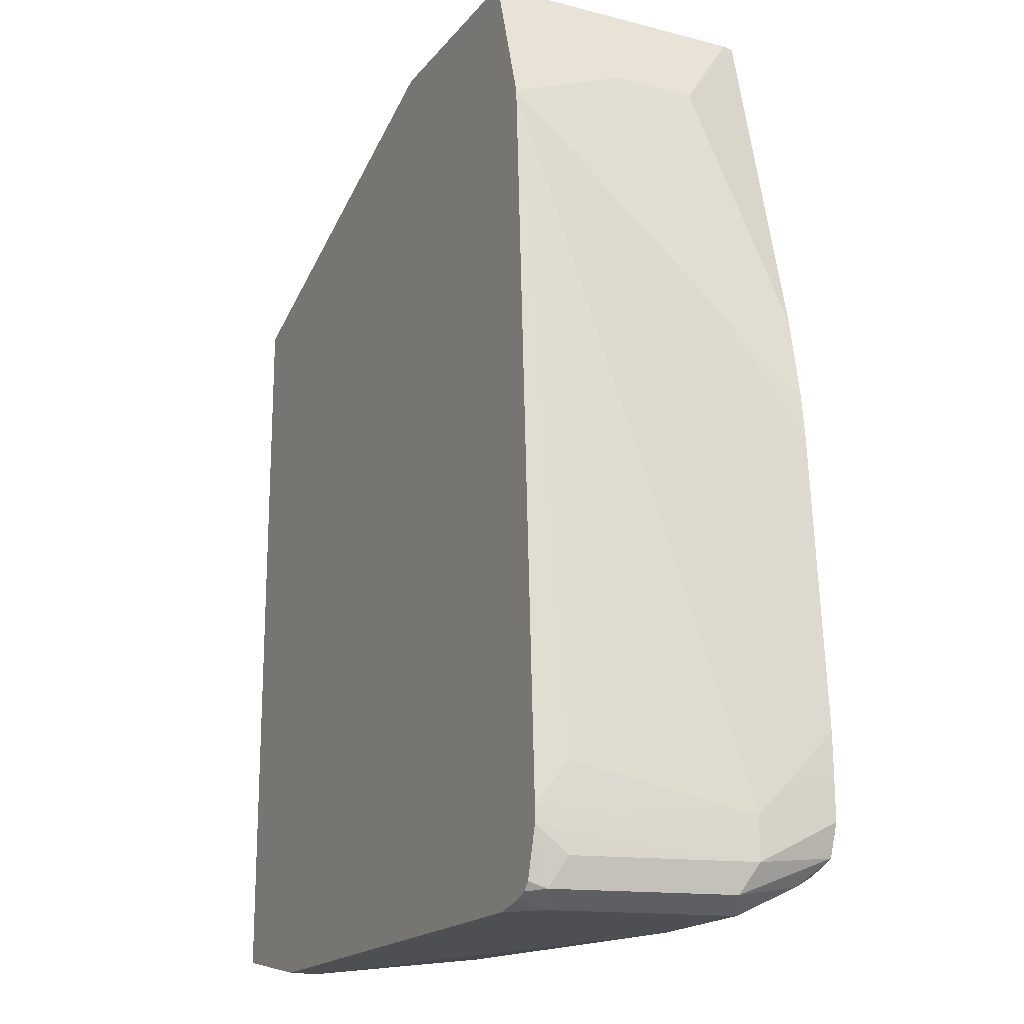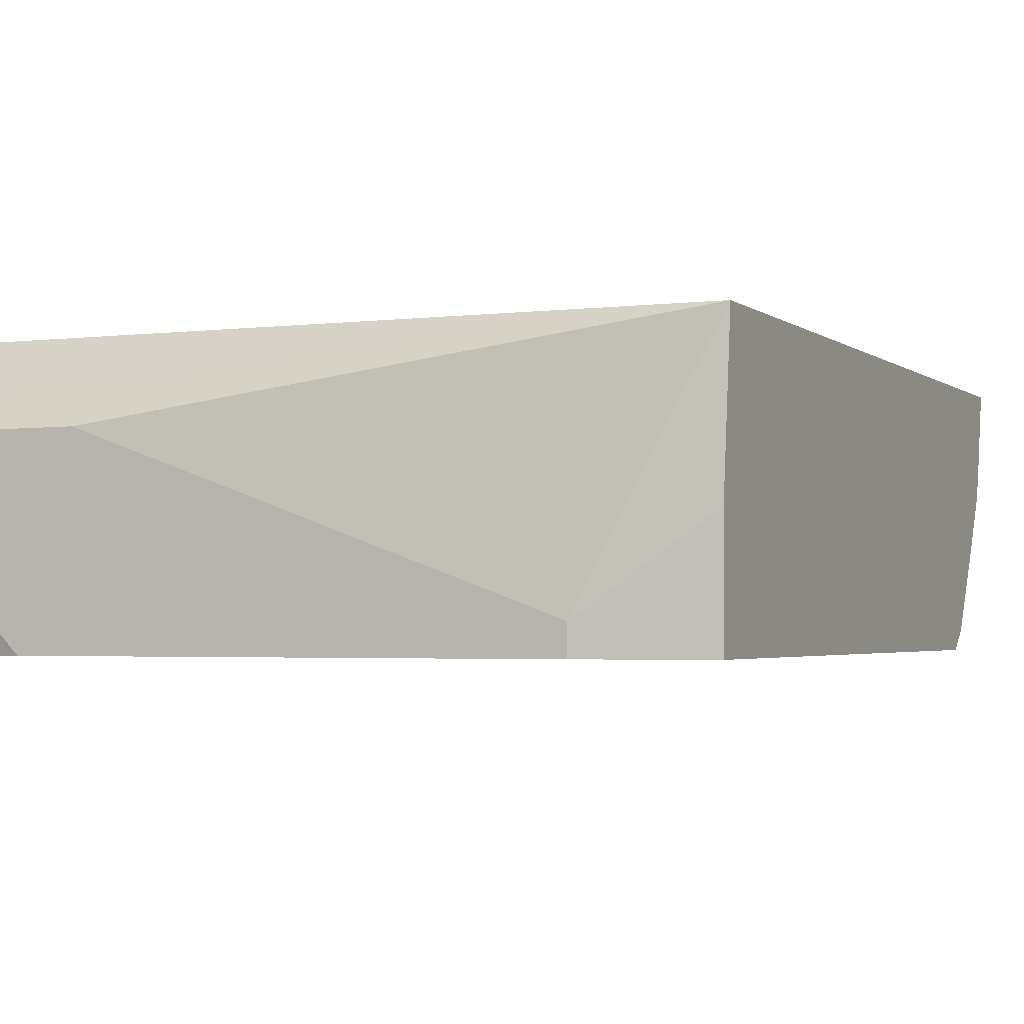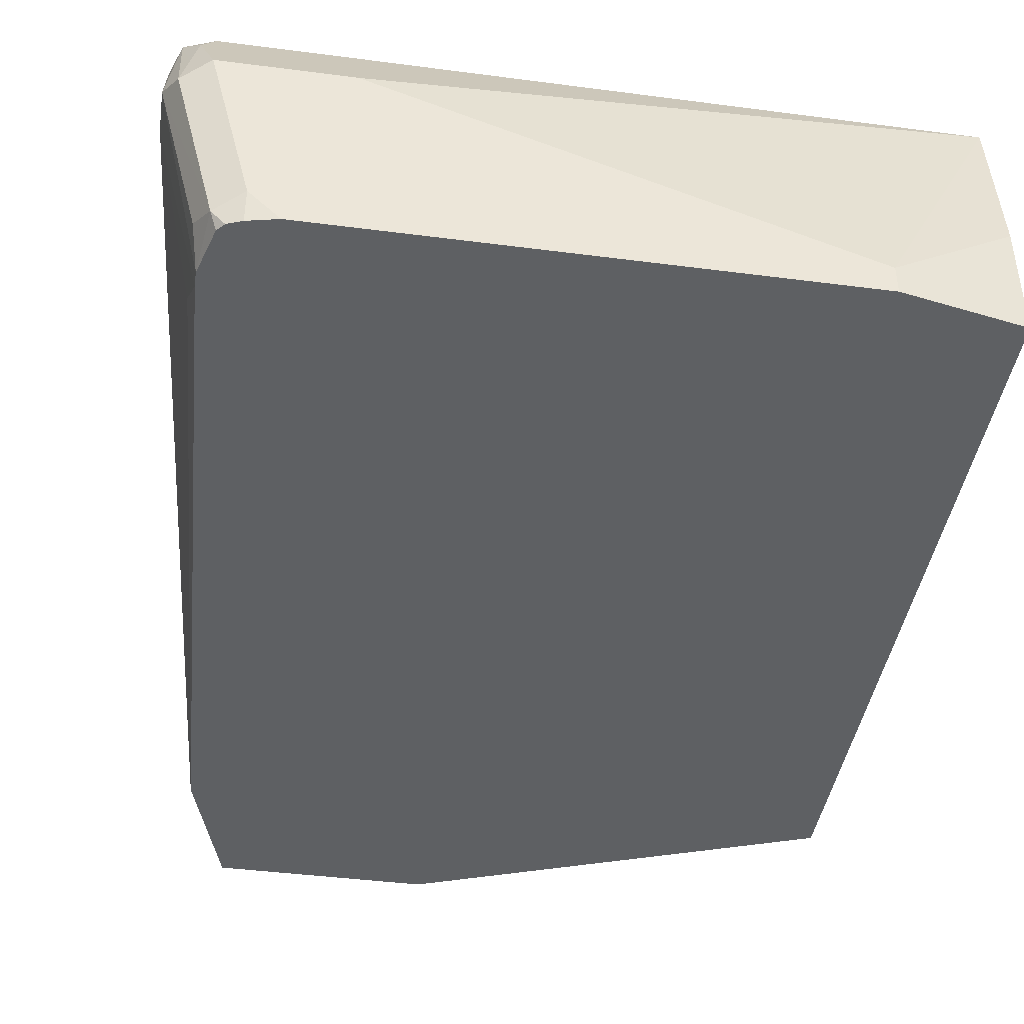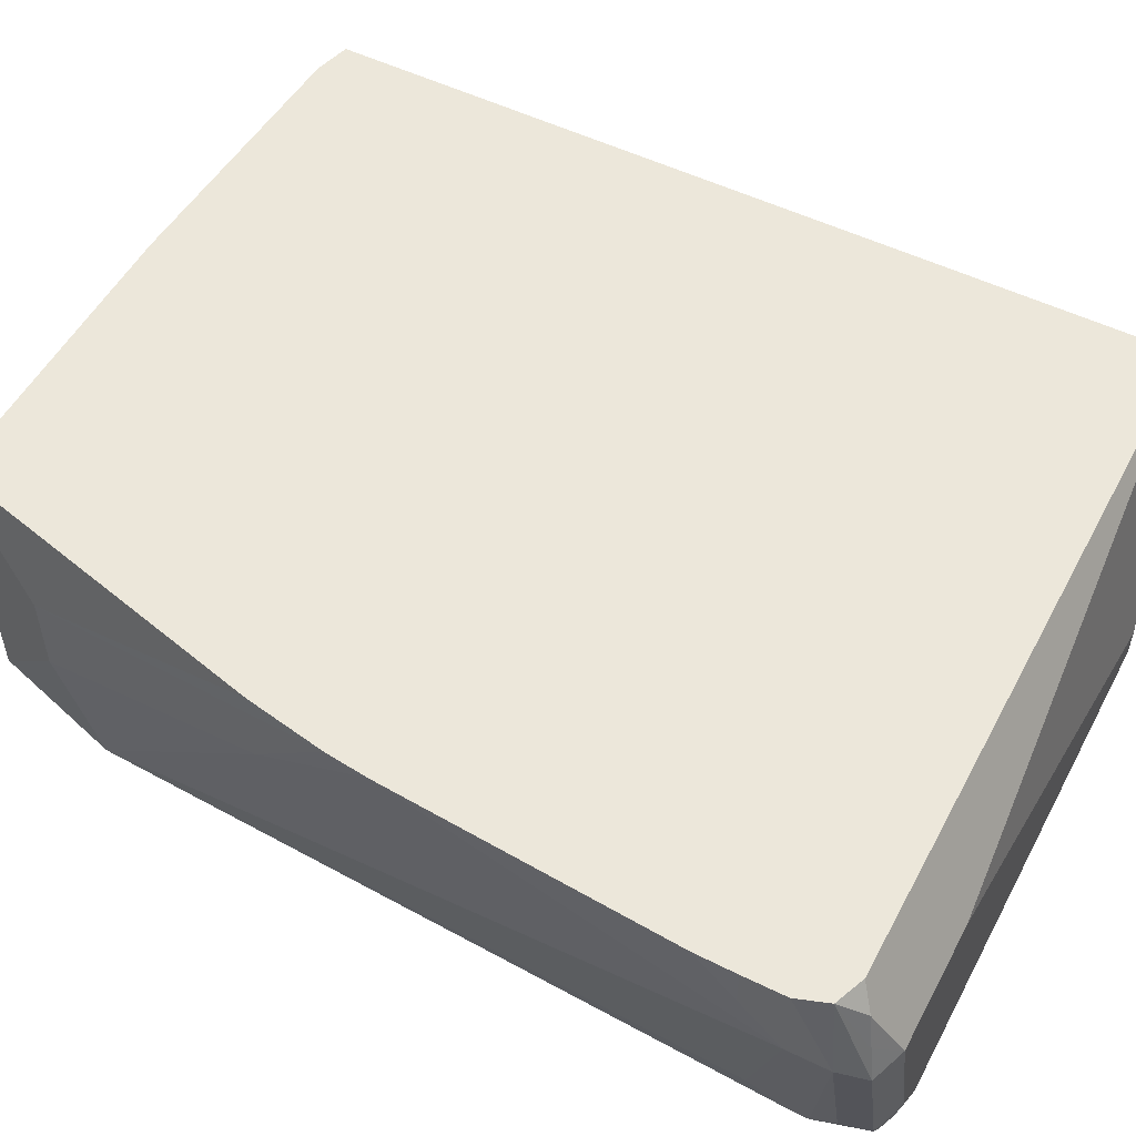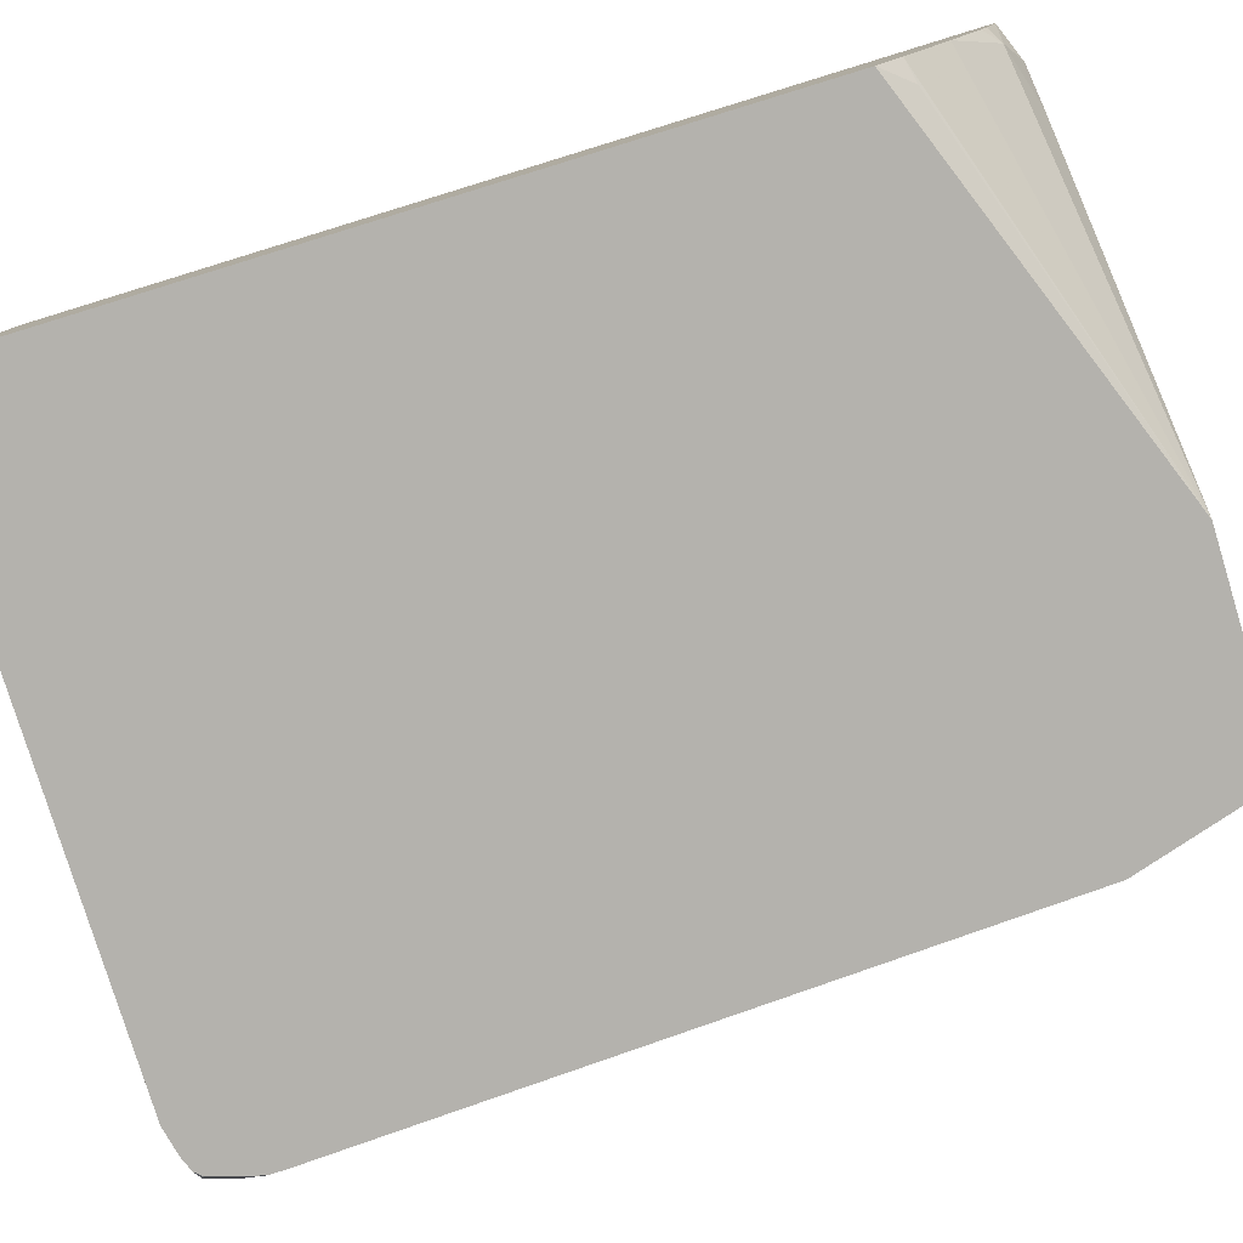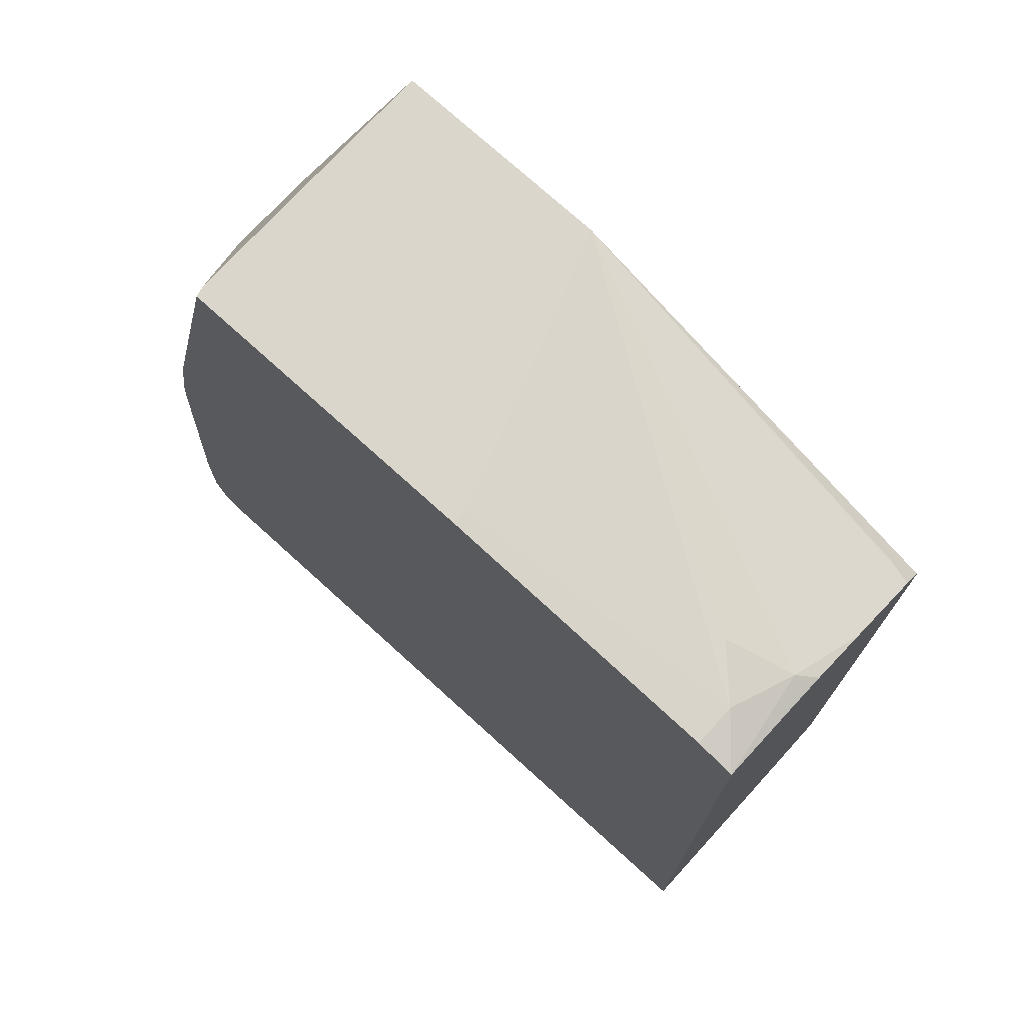
<metadata>
{"format":"obj","ext":"obj","renderer":"f3d","projection":"perspective","resolution":1024,"background":"white","views":[{"elev":-18.2,"azim":-116.4,"up":"+Y"},{"elev":-2.7,"azim":23.9,"up":"+Z"},{"elev":-42.6,"azim":-8.8,"up":"+Z"},{"elev":52.6,"azim":-62.3,"up":"+Z"},{"elev":-79.6,"azim":107.0,"up":"+Z"},{"elev":74.0,"azim":42.3,"up":"+Y"}]}
</metadata>
<code>
v 0.09653 0.03491 -0.1193
v 0.09653 0.02581 -0.1641
v 0.08889 0.0296 -0.1679
v 0.079 0.03948 -0.1383
v 0.079 0.03948 -0.1193
v 0.09653 -0.3753 -0.1193
v 0.09653 0.02197 -0.1755
v 0.07571 0.03621 -0.1547
v 0.09653 0.006561 -0.2041
v -0.09563 0.0457 -0.2511
v 0.05925 0.03948 -0.158
v -0.07681 0.0457 -0.1997
v -0.07173 0.0457 -0.1851
v -0.05658 0.0457 -0.141
v -0.05198 0.0457 -0.1258
v -0.05198 0.0457 -0.1193
v -0.1781 -0.3757 -0.1193
v -0.1712 -0.3885 -0.1449
v -0.1778 -0.395 -0.158
v 0.0395 -0.395 -0.237
v 0.09653 -0.3841 -0.1953
v 0.09653 -0.01536 -0.2414
v -0.1975 0.0457 -0.2511
v 0.08557 -0.0132 -0.2436
v 0.09653 -0.02679 -0.2511
v -0.1963 0.0457 -0.1193
v -0.2374 -0.3757 -0.1193
v -0.2304 -0.3885 -0.1449
v -0.237 -0.395 -0.158
v 0.0395 -0.395 -0.2511
v 0.09653 -0.3841 -0.2511
v -0.1975 0.0457 -0.1248
v -0.2173 -0.01976 -0.2511
v -0.2173 -4.042e-05 -0.1975
v -0.2173 -4.042e-05 -0.158
v -0.237 -0.1185 -0.1193
v -0.2436 -0.3819 -0.1317
v -0.2516 -0.3702 -0.1193
v -0.2173 -0.395 -0.237
v -0.2469 -0.3852 -0.1482
v -0.2502 -0.3885 -0.1646
v -0.2032 -0.395 -0.2511
v -0.237 -0.1185 -0.158
v -0.2339 -0.3555 -0.2511
v -0.237 -0.3358 -0.237
v -0.2568 -0.3555 -0.158
v -0.2441 -0.1573 -0.1193
v -0.2568 -0.3555 -0.1193
v -0.2568 -0.3753 -0.158
v -0.2304 -0.3885 -0.2436
v -0.2173 -0.3919 -0.2511
v -0.2465 -0.1778 -0.1193
v -0.2339 -0.3628 -0.2511
v -0.2568 -0.3358 -0.1383
v -0.2568 -0.3358 -0.1193
v -0.237 -0.3753 -0.237
v -0.2241 -0.3892 -0.2511
v -0.2275 -0.3855 -0.2511
v -0.2565 -0.316 -0.1193
f 26 32 35
f 26 35 36
f 27 37 29
f 27 29 28
f 29 40 41
f 29 37 40
f 29 41 39
f 23 35 32
f 33 44 45
f 33 43 34
f 27 38 37
f 23 34 35
f 19 29 39
f 22 25 24
f 20 31 21
f 20 30 31
f 54 55 59
f 19 42 30
f 19 39 42
f 18 29 19
f 18 28 29
f 17 28 18
f 17 27 28
f 33 45 46
f 10 33 23
f 23 33 34
f 33 46 43
f 46 55 54
f 34 47 35
f 10 44 33
f 52 54 59
f 50 58 57
f 50 53 58
f 50 56 53
f 50 57 51
f 49 56 50
f 49 53 56
f 46 54 52
f 46 48 55
f 46 49 48
f 44 46 45
f 44 49 46
f 44 53 49
f 43 46 52
f 43 52 47
f 41 49 50
f 39 51 42
f 39 50 51
f 39 41 50
f 38 41 40
f 38 49 41
f 38 48 49
f 37 38 40
f 35 47 36
f 34 43 47
f 10 53 44
f 19 30 20
f 10 57 58
f 3 7 9
f 3 8 4
f 2 7 3
f 1 7 2
f 1 9 7
f 1 22 9
f 1 25 22
f 1 31 25
f 1 21 31
f 1 6 21
f 1 17 6
f 1 27 17
f 1 38 27
f 1 48 38
f 1 55 48
f 1 59 55
f 1 52 59
f 1 47 52
f 1 36 47
f 1 26 36
f 1 16 26
f 1 5 16
f 1 4 5
f 1 3 4
f 1 2 3
f 3 9 10
f 3 10 11
f 10 58 53
f 4 8 11
f 3 11 8
f 10 51 57
f 10 42 51
f 10 30 42
f 10 31 30
f 10 25 31
f 10 24 25
f 10 22 24
f 10 14 13
f 10 15 14
f 10 16 15
f 10 26 16
f 10 32 26
f 10 13 12
f 9 22 10
f 10 23 32
f 4 10 12
f 4 12 13
f 4 13 14
f 4 15 16
f 4 14 15
f 6 17 18
f 4 11 10
f 6 18 19
f 6 19 20
f 6 20 21
f 4 16 5

</code>
